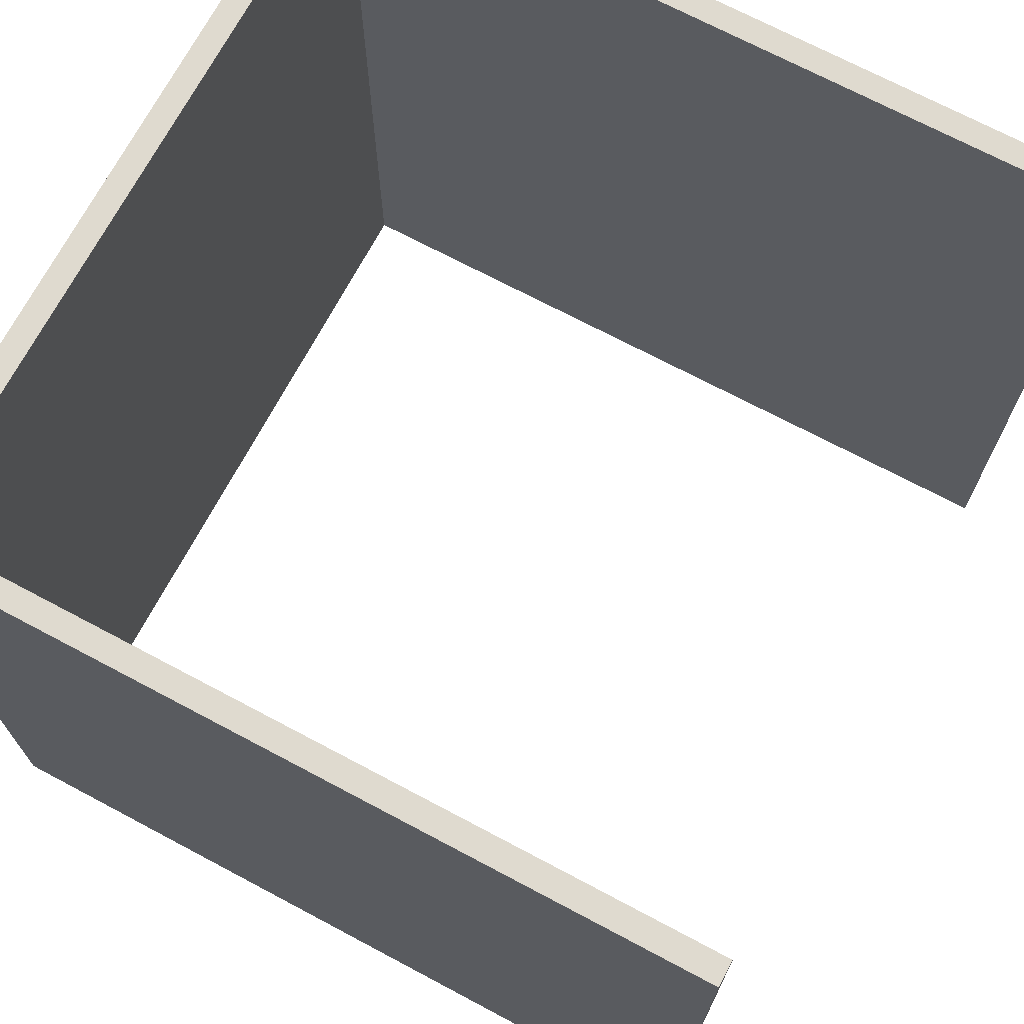
<metadata>
{"format":"obj","ext":"obj","renderer":"f3d","projection":"perspective","resolution":1024,"background":"white","views":[{"elev":70.9,"azim":118.0,"up":"+Y"}]}
</metadata>
<code>
g test-42
v -16 0 16
v -16 0 3
v -16 0 -4
v -16 0 -5
v -16 0 -6
v -16 0 -7
v -16 0 -8
v -16 0 -9
v -16 0 -16
v -16 1 6
v -16 1 3
v -16 1 -4
v -16 1 -5
v -16 1 -6
v -16 1 -7
v -16 1 -8
v -16 1 -9
v -16 2 12
v -16 2 6
v -16 3 14
v -16 3 12
v -16 4 15
v -16 4 14
v -16 4 3
v -16 4 2
v -16 5 3
v -16 5 2
v -16 9 -9
v -16 9 -10
v -16 10 -9
v -16 10 -10
v -16 11 16
v -16 11 15
v -16 13 16
v -16 13 15
v -16 15 16
v -16 15 15
v -16 16 16
v -16 16 15
v -16 18 16
v -16 18 15
v -16 27 16
v -16 27 15
v -16 28 16
v -16 28 15
v -16 28 13
v -16 28 12
v -16 29 13
v -16 29 12
v -16 30 16
v -16 30 15
v -16 30 14
v -16 30 10
v -16 30 -2
v -16 30 -5
v -16 31 15
v -16 31 14
v -16 31 10
v -16 31 7
v -16 31 6
v -16 31 1
v -16 31 -1
v -16 31 -2
v -16 31 -5
v -16 31 -16
v -16 32 16
v -16 32 7
v -16 32 6
v -16 32 1
v -16 32 -1
v -16 32 -16
v 15 0 15
v 15 0 3
v 15 0 -4
v 15 0 -5
v 15 0 -6
v 15 0 -7
v 15 0 -8
v 15 0 -9
v 15 0 -16
v 15 1 15
v 15 1 6
v 15 1 3
v 15 1 -4
v 15 1 -5
v 15 1 -6
v 15 1 -7
v 15 1 -8
v 15 1 -9
v 15 2 12
v 15 2 6
v 15 3 14
v 15 3 12
v 15 4 15
v 15 4 14
v 15 4 3
v 15 4 2
v 15 5 3
v 15 5 2
v 15 9 -9
v 15 9 -10
v 15 10 -9
v 15 10 -10
v 15 28 13
v 15 28 12
v 15 29 13
v 15 29 12
v 15 30 14
v 15 30 10
v 15 30 -2
v 15 30 -5
v 15 31 15
v 15 31 14
v 15 31 10
v 15 31 7
v 15 31 6
v 15 31 1
v 15 31 -1
v 15 31 -2
v 15 31 -5
v 15 31 -16
v 15 32 15
v 15 32 7
v 15 32 6
v 15 32 1
v 15 32 -1
v 15 32 -16
v -15 0 15
v -15 0 3
v -15 0 -4
v -15 0 -5
v -15 0 -6
v -15 0 -7
v -15 0 -8
v -15 0 -9
v -15 0 -16
v -15 1 6
v -15 1 3
v -15 1 -4
v -15 1 -5
v -15 1 -6
v -15 1 -7
v -15 1 -8
v -15 1 -9
v -15 2 12
v -15 2 6
v -15 3 14
v -15 3 12
v -15 4 15
v -15 4 14
v -15 4 3
v -15 4 2
v -15 5 3
v -15 5 2
v -15 9 -9
v -15 9 -10
v -15 10 -9
v -15 10 -10
v -15 28 13
v -15 28 12
v -15 29 13
v -15 29 12
v -15 30 14
v -15 30 10
v -15 30 -2
v -15 30 -5
v -15 31 15
v -15 31 14
v -15 31 10
v -15 31 7
v -15 31 6
v -15 31 1
v -15 31 -1
v -15 31 -2
v -15 31 -5
v -15 31 -16
v -15 32 15
v -15 32 7
v -15 32 6
v -15 32 1
v -15 32 -1
v -15 32 -16
v 16 0 16
v 16 0 3
v 16 0 -4
v 16 0 -5
v 16 0 -6
v 16 0 -7
v 16 0 -8
v 16 0 -9
v 16 0 -16
v 16 1 6
v 16 1 3
v 16 1 -4
v 16 1 -5
v 16 1 -6
v 16 1 -7
v 16 1 -8
v 16 1 -9
v 16 2 12
v 16 2 6
v 16 3 14
v 16 3 12
v 16 4 15
v 16 4 14
v 16 4 3
v 16 4 2
v 16 5 3
v 16 5 2
v 16 9 -9
v 16 9 -10
v 16 10 -9
v 16 10 -10
v 16 11 16
v 16 11 15
v 16 13 16
v 16 13 15
v 16 15 16
v 16 15 15
v 16 16 16
v 16 16 15
v 16 18 16
v 16 18 15
v 16 27 16
v 16 27 15
v 16 28 16
v 16 28 15
v 16 28 13
v 16 28 12
v 16 29 13
v 16 29 12
v 16 30 16
v 16 30 15
v 16 30 14
v 16 30 10
v 16 30 -2
v 16 30 -5
v 16 31 15
v 16 31 14
v 16 31 10
v 16 31 7
v 16 31 6
v 16 31 1
v 16 31 -1
v 16 31 -2
v 16 31 -5
v 16 31 -16
v 16 32 16
v 16 32 7
v 16 32 6
v 16 32 1
v 16 32 -1
v 16 32 -16
v -16 0 16
v -16 11 16
v -16 13 16
v -16 15 16
v -16 16 16
v -16 18 16
v -16 27 16
v -16 28 16
v -16 30 16
v -16 32 16
v -15 0 16
v -15 11 16
v -15 13 16
v -15 15 16
v -15 16 16
v -15 18 16
v -15 27 16
v -15 28 16
v -15 30 16
v -15 31 16
v -14 0 16
v -14 1 16
v -13 0 16
v -13 1 16
v -12 0 16
v -12 1 16
v -11 0 16
v -11 1 16
v -11 31 16
v -11 32 16
v -6 0 16
v -6 1 16
v -5 0 16
v -5 1 16
v -4 0 16
v -4 1 16
v -4 10 16
v -4 11 16
v -4 12 16
v -4 15 16
v -4 18 16
v -4 19 16
v -4 31 16
v -4 32 16
v -3 0 16
v -3 1 16
v -3 4 16
v -3 5 16
v -3 9 16
v -3 10 16
v -3 11 16
v -3 12 16
v -3 15 16
v -3 18 16
v -3 19 16
v -2 4 16
v -2 5 16
v -2 11 16
v -2 12 16
v -2 17 16
v -2 18 16
v -2 19 16
v -2 20 16
v -2 21 16
v -1 17 16
v -1 18 16
v -1 19 16
v -1 31 16
v -1 32 16
v 1 17 16
v 1 18 16
v 1 19 16
v 1 20 16
v 1 21 16
v 1 31 16
v 1 32 16
v 2 11 16
v 2 12 16
v 2 17 16
v 2 18 16
v 2 19 16
v 2 20 16
v 2 21 16
v 3 10 16
v 3 11 16
v 3 12 16
v 3 13 16
v 3 15 16
v 3 19 16
v 3 20 16
v 3 21 16
v 3 31 16
v 3 32 16
v 4 0 16
v 4 1 16
v 4 9 16
v 4 11 16
v 4 12 16
v 4 13 16
v 4 15 16
v 4 19 16
v 5 0 16
v 5 1 16
v 6 0 16
v 6 1 16
v 7 0 16
v 7 1 16
v 8 0 16
v 8 1 16
v 9 0 16
v 9 1 16
v 11 0 16
v 11 1 16
v 13 31 16
v 13 32 16
v 15 1 16
v 15 11 16
v 15 13 16
v 15 15 16
v 15 16 16
v 15 18 16
v 15 27 16
v 15 28 16
v 15 30 16
v 15 31 16
v 16 0 16
v 16 11 16
v 16 13 16
v 16 15 16
v 16 16 16
v 16 18 16
v 16 27 16
v 16 28 16
v 16 30 16
v 16 32 16
v -15 0 15
v -15 4 15
v -15 31 15
v -15 32 15
v -14 0 15
v -14 1 15
v -13 0 15
v -13 1 15
v -12 0 15
v -12 1 15
v -11 0 15
v -11 1 15
v -11 31 15
v -11 32 15
v -6 0 15
v -6 1 15
v -5 0 15
v -5 1 15
v -4 0 15
v -4 1 15
v -4 10 15
v -4 11 15
v -4 12 15
v -4 15 15
v -4 18 15
v -4 19 15
v -4 31 15
v -4 32 15
v -3 0 15
v -3 1 15
v -3 4 15
v -3 5 15
v -3 9 15
v -3 10 15
v -3 11 15
v -3 12 15
v -3 15 15
v -3 18 15
v -3 19 15
v -2 4 15
v -2 5 15
v -2 11 15
v -2 12 15
v -2 17 15
v -2 18 15
v -2 19 15
v -2 20 15
v -2 21 15
v -1 17 15
v -1 18 15
v -1 19 15
v -1 31 15
v -1 32 15
v 1 17 15
v 1 18 15
v 1 19 15
v 1 20 15
v 1 21 15
v 1 31 15
v 1 32 15
v 2 11 15
v 2 12 15
v 2 17 15
v 2 18 15
v 2 19 15
v 2 20 15
v 2 21 15
v 3 10 15
v 3 11 15
v 3 12 15
v 3 13 15
v 3 15 15
v 3 19 15
v 3 20 15
v 3 21 15
v 3 31 15
v 3 32 15
v 4 0 15
v 4 1 15
v 4 9 15
v 4 11 15
v 4 12 15
v 4 13 15
v 4 15 15
v 4 19 15
v 5 0 15
v 5 1 15
v 6 0 15
v 6 1 15
v 7 0 15
v 7 1 15
v 8 0 15
v 8 1 15
v 9 0 15
v 9 1 15
v 11 0 15
v 11 1 15
v 13 31 15
v 13 32 15
v 15 0 15
v 15 1 15
v 15 4 15
v 15 31 15
v 15 32 15
v -16 0 -16
v -16 31 -16
v -16 32 -16
v -15 0 -16
v -15 31 -16
v -15 32 -16
v 15 0 -16
v 15 31 -16
v 15 32 -16
v 16 0 -16
v 16 31 -16
v 16 32 -16
v -16 0 16
v -15 0 16
v -14 0 16
v -13 0 16
v -12 0 16
v -11 0 16
v -6 0 16
v -5 0 16
v -4 0 16
v -3 0 16
v 4 0 16
v 5 0 16
v 6 0 16
v 7 0 16
v 8 0 16
v 9 0 16
v 11 0 16
v 16 0 16
v -15 0 15
v -14 0 15
v -13 0 15
v -12 0 15
v -11 0 15
v -6 0 15
v -5 0 15
v -4 0 15
v -3 0 15
v 4 0 15
v 5 0 15
v 6 0 15
v 7 0 15
v 8 0 15
v 9 0 15
v 11 0 15
v 15 0 15
v -16 0 3
v -15 0 3
v 15 0 3
v 16 0 3
v -16 0 -4
v -15 0 -4
v 15 0 -4
v 16 0 -4
v -16 0 -5
v -15 0 -5
v 15 0 -5
v 16 0 -5
v -16 0 -6
v -15 0 -6
v 15 0 -6
v 16 0 -6
v -16 0 -7
v -15 0 -7
v 15 0 -7
v 16 0 -7
v -16 0 -8
v -15 0 -8
v 15 0 -8
v 16 0 -8
v -16 0 -9
v -15 0 -9
v 15 0 -9
v 16 0 -9
v -16 0 -16
v -15 0 -16
v 15 0 -16
v 16 0 -16
v -16 32 16
v -11 32 16
v -4 32 16
v -1 32 16
v 1 32 16
v 3 32 16
v 13 32 16
v 16 32 16
v -15 32 15
v -11 32 15
v -4 32 15
v -1 32 15
v 1 32 15
v 3 32 15
v 13 32 15
v 15 32 15
v -16 32 7
v -15 32 7
v 15 32 7
v 16 32 7
v -16 32 6
v -15 32 6
v 15 32 6
v 16 32 6
v -16 32 1
v -15 32 1
v 15 32 1
v 16 32 1
v -16 32 -1
v -15 32 -1
v 15 32 -1
v 16 32 -1
v -16 32 -16
v -15 32 -16
v 15 32 -16
v 16 32 -16
f 10 2 1
f 11 3 2
f 11 2 10
f 12 4 3
f 12 3 11
f 13 5 4
f 13 4 12
f 14 6 5
f 14 5 13
f 15 7 6
f 15 6 14
f 16 8 7
f 16 7 15
f 17 9 8
f 17 8 16
f 18 10 1
f 19 16 15
f 19 10 18
f 19 11 10
f 19 17 16
f 19 15 14
f 19 14 13
f 19 13 12
f 19 12 11
f 20 18 1
f 21 19 18
f 21 18 20
f 22 20 1
f 23 21 20
f 23 20 22
f 24 17 19
f 24 21 23
f 24 19 21
f 25 17 24
f 26 23 22
f 26 24 23
f 26 25 24
f 27 17 25
f 27 25 26
f 28 9 17
f 28 17 27
f 28 27 26
f 29 9 28
f 30 28 26
f 30 29 28
f 31 9 29
f 31 29 30
f 32 22 1
f 33 26 22
f 33 22 32
f 33 30 26
f 33 31 30
f 34 33 32
f 35 31 33
f 35 33 34
f 36 35 34
f 37 31 35
f 37 35 36
f 38 37 36
f 39 31 37
f 39 37 38
f 40 39 38
f 41 31 39
f 41 39 40
f 42 41 40
f 43 31 41
f 43 41 42
f 44 43 42
f 45 31 43
f 45 43 44
f 46 31 45
f 47 31 46
f 48 45 44
f 48 46 45
f 48 47 46
f 49 31 47
f 49 47 48
f 50 48 44
f 50 49 48
f 51 49 50
f 52 49 51
f 53 31 49
f 53 49 52
f 54 31 53
f 55 31 54
f 56 52 51
f 56 51 50
f 57 53 52
f 57 52 56
f 58 54 53
f 58 53 57
f 59 54 58
f 60 54 59
f 61 54 60
f 62 54 61
f 63 55 54
f 63 54 62
f 64 31 55
f 64 55 63
f 65 9 31
f 65 31 64
f 66 56 50
f 66 57 56
f 66 58 57
f 66 59 58
f 67 60 59
f 67 59 66
f 68 61 60
f 68 60 67
f 69 62 61
f 69 61 68
f 70 64 63
f 70 62 69
f 70 63 62
f 70 65 64
f 71 65 70
f 81 73 72
f 82 73 81
f 83 74 73
f 83 73 82
f 84 75 74
f 84 74 83
f 85 76 75
f 85 75 84
f 86 77 76
f 86 76 85
f 87 78 77
f 87 77 86
f 88 79 78
f 88 78 87
f 89 80 79
f 89 79 88
f 90 82 81
f 91 88 87
f 91 82 90
f 91 83 82
f 91 89 88
f 91 84 83
f 91 87 86
f 91 86 85
f 91 85 84
f 92 90 81
f 93 91 90
f 93 90 92
f 94 92 81
f 95 93 92
f 95 92 94
f 96 89 91
f 96 93 95
f 96 91 93
f 97 89 96
f 98 95 94
f 98 96 95
f 98 97 96
f 99 89 97
f 99 97 98
f 100 80 89
f 100 89 99
f 100 99 98
f 101 80 100
f 102 100 98
f 102 101 100
f 103 80 101
f 103 101 102
f 104 98 94
f 104 102 98
f 104 103 102
f 105 103 104
f 106 104 94
f 106 105 104
f 107 103 105
f 107 105 106
f 108 106 94
f 108 107 106
f 109 103 107
f 109 107 108
f 110 103 109
f 111 103 110
f 112 108 94
f 113 109 108
f 113 108 112
f 114 110 109
f 114 109 113
f 115 110 114
f 116 110 115
f 117 110 116
f 118 110 117
f 119 111 110
f 119 110 118
f 120 103 111
f 120 111 119
f 121 80 103
f 121 103 120
f 122 113 112
f 122 114 113
f 122 115 114
f 123 116 115
f 123 115 122
f 124 117 116
f 124 116 123
f 125 118 117
f 125 117 124
f 126 120 119
f 126 118 125
f 126 119 118
f 126 121 120
f 127 121 126
f 128 129 137
f 129 130 138
f 137 129 138
f 130 131 139
f 138 130 139
f 131 132 140
f 139 131 140
f 132 133 141
f 140 132 141
f 133 134 142
f 141 133 142
f 134 135 143
f 142 134 143
f 135 136 144
f 143 135 144
f 128 137 145
f 142 143 146
f 145 137 146
f 137 138 146
f 143 144 146
f 141 142 146
f 140 141 146
f 139 140 146
f 138 139 146
f 128 145 147
f 145 146 148
f 147 145 148
f 128 147 149
f 147 148 150
f 149 147 150
f 146 144 151
f 150 148 151
f 148 146 151
f 151 144 152
f 149 150 153
f 150 151 153
f 151 152 153
f 152 144 154
f 153 152 154
f 144 136 155
f 154 144 155
f 153 154 155
f 155 136 156
f 153 155 157
f 155 156 157
f 156 136 158
f 157 156 158
f 149 153 159
f 153 157 159
f 157 158 159
f 159 158 160
f 149 159 161
f 159 160 161
f 160 158 162
f 161 160 162
f 149 161 163
f 161 162 163
f 162 158 164
f 163 162 164
f 164 158 165
f 165 158 166
f 149 163 167
f 163 164 168
f 167 163 168
f 164 165 169
f 168 164 169
f 169 165 170
f 170 165 171
f 171 165 172
f 172 165 173
f 165 166 174
f 173 165 174
f 166 158 175
f 174 166 175
f 158 136 176
f 175 158 176
f 167 168 177
f 168 169 177
f 169 170 177
f 170 171 178
f 177 170 178
f 171 172 179
f 178 171 179
f 172 173 180
f 179 172 180
f 174 175 181
f 180 173 181
f 173 174 181
f 175 176 181
f 181 176 182
f 183 184 192
f 184 185 193
f 192 184 193
f 185 186 194
f 193 185 194
f 186 187 195
f 194 186 195
f 187 188 196
f 195 187 196
f 188 189 197
f 196 188 197
f 189 190 198
f 197 189 198
f 190 191 199
f 198 190 199
f 183 192 200
f 197 198 201
f 200 192 201
f 192 193 201
f 198 199 201
f 196 197 201
f 195 196 201
f 194 195 201
f 193 194 201
f 183 200 202
f 200 201 203
f 202 200 203
f 183 202 204
f 202 203 205
f 204 202 205
f 201 199 206
f 205 203 206
f 203 201 206
f 206 199 207
f 204 205 208
f 205 206 208
f 206 207 208
f 207 199 209
f 208 207 209
f 199 191 210
f 209 199 210
f 208 209 210
f 210 191 211
f 208 210 212
f 210 211 212
f 211 191 213
f 212 211 213
f 183 204 214
f 204 208 215
f 214 204 215
f 208 212 215
f 212 213 215
f 214 215 216
f 215 213 217
f 216 215 217
f 216 217 218
f 217 213 219
f 218 217 219
f 218 219 220
f 219 213 221
f 220 219 221
f 220 221 222
f 221 213 223
f 222 221 223
f 222 223 224
f 223 213 225
f 224 223 225
f 224 225 226
f 225 213 227
f 226 225 227
f 227 213 228
f 228 213 229
f 226 227 230
f 227 228 230
f 228 229 230
f 229 213 231
f 230 229 231
f 226 230 232
f 230 231 232
f 232 231 233
f 233 231 234
f 231 213 235
f 234 231 235
f 235 213 236
f 236 213 237
f 233 234 238
f 232 233 238
f 234 235 239
f 238 234 239
f 235 236 240
f 239 235 240
f 240 236 241
f 241 236 242
f 242 236 243
f 243 236 244
f 236 237 245
f 244 236 245
f 237 213 246
f 245 237 246
f 213 191 247
f 246 213 247
f 232 238 248
f 238 239 248
f 239 240 248
f 240 241 248
f 241 242 249
f 248 241 249
f 242 243 250
f 249 242 250
f 243 244 251
f 250 243 251
f 245 246 252
f 251 244 252
f 244 245 252
f 246 247 252
f 252 247 253
f 264 255 254
f 265 256 255
f 265 255 264
f 266 257 256
f 266 256 265
f 267 258 257
f 267 257 266
f 268 259 258
f 268 258 267
f 269 260 259
f 269 259 268
f 270 261 260
f 270 260 269
f 271 262 261
f 271 261 270
f 272 263 262
f 272 262 271
f 273 263 272
f 274 271 270
f 274 265 264
f 274 273 272
f 274 272 271
f 274 270 269
f 274 269 268
f 274 268 267
f 274 267 266
f 274 266 265
f 275 273 274
f 276 275 274
f 277 273 275
f 277 275 276
f 278 277 276
f 279 273 277
f 279 277 278
f 280 279 278
f 281 273 279
f 281 279 280
f 282 263 273
f 282 273 281
f 283 263 282
f 284 281 280
f 284 282 281
f 284 283 282
f 285 283 284
f 286 285 284
f 287 283 285
f 287 285 286
f 288 287 286
f 289 283 287
f 289 287 288
f 290 283 289
f 291 283 290
f 292 283 291
f 293 283 292
f 294 283 293
f 295 283 294
f 296 283 295
f 297 283 296
f 298 289 288
f 299 290 289
f 299 289 298
f 300 290 299
f 301 290 300
f 302 290 301
f 303 291 290
f 303 290 302
f 304 292 291
f 304 291 303
f 305 293 292
f 305 292 304
f 306 294 293
f 306 293 305
f 307 295 294
f 307 294 306
f 308 296 295
f 308 295 307
f 309 299 298
f 309 300 299
f 309 301 300
f 310 302 301
f 310 301 309
f 311 304 303
f 311 305 304
f 311 306 305
f 311 308 307
f 311 307 306
f 312 308 311
f 313 308 312
f 314 308 313
f 315 296 308
f 315 308 314
f 316 296 315
f 317 296 316
f 318 314 313
f 318 313 312
f 319 315 314
f 319 314 318
f 320 316 315
f 320 315 319
f 321 296 317
f 321 297 296
f 322 297 321
f 323 318 312
f 323 319 318
f 324 320 319
f 324 319 323
f 325 316 320
f 325 320 324
f 326 317 316
f 326 316 325
f 327 322 321
f 327 317 326
f 327 321 317
f 328 322 327
f 329 322 328
f 330 311 303
f 330 312 311
f 331 323 312
f 331 312 330
f 332 324 323
f 332 323 331
f 333 325 324
f 333 324 332
f 334 326 325
f 334 325 333
f 334 327 326
f 334 328 327
f 335 328 334
f 336 328 335
f 337 303 302
f 337 331 330
f 337 330 303
f 337 335 334
f 337 334 333
f 337 333 332
f 337 332 331
f 338 335 337
f 339 335 338
f 340 335 339
f 341 335 340
f 342 335 341
f 343 336 335
f 343 335 342
f 344 328 336
f 344 336 343
f 345 329 328
f 345 328 344
f 346 329 345
f 347 309 298
f 347 310 309
f 348 310 347
f 349 302 310
f 349 310 348
f 349 337 302
f 349 338 337
f 350 339 338
f 350 338 349
f 351 340 339
f 351 339 350
f 352 341 340
f 352 340 351
f 353 342 341
f 353 341 352
f 354 343 342
f 354 342 353
f 354 346 345
f 354 344 343
f 354 345 344
f 355 348 347
f 356 353 352
f 356 348 355
f 356 351 350
f 356 354 353
f 356 349 348
f 356 352 351
f 356 350 349
f 357 356 355
f 358 354 356
f 358 356 357
f 359 358 357
f 360 354 358
f 360 358 359
f 361 360 359
f 362 354 360
f 362 360 361
f 363 362 361
f 364 354 362
f 364 362 363
f 365 364 363
f 366 354 364
f 366 364 365
f 367 346 354
f 367 354 366
f 368 346 367
f 369 366 365
f 369 367 366
f 370 367 369
f 371 367 370
f 372 367 371
f 373 367 372
f 374 367 373
f 375 367 374
f 376 367 375
f 377 367 376
f 378 368 367
f 378 367 377
f 379 369 365
f 379 370 369
f 380 371 370
f 380 370 379
f 381 372 371
f 381 371 380
f 382 373 372
f 382 372 381
f 383 374 373
f 383 373 382
f 384 375 374
f 384 374 383
f 385 376 375
f 385 375 384
f 386 377 376
f 386 376 385
f 387 378 377
f 387 377 386
f 388 368 378
f 388 378 387
f 389 390 393
f 390 391 393
f 393 391 394
f 393 394 395
f 394 391 396
f 395 394 396
f 395 396 397
f 396 391 398
f 397 396 398
f 397 398 399
f 398 391 400
f 399 398 400
f 391 392 401
f 400 391 401
f 401 392 402
f 399 400 403
f 400 401 403
f 401 402 403
f 403 402 404
f 403 404 405
f 404 402 406
f 405 404 406
f 405 406 407
f 406 402 408
f 407 406 408
f 408 402 409
f 409 402 410
f 410 402 411
f 411 402 412
f 412 402 413
f 413 402 414
f 414 402 415
f 415 402 416
f 407 408 417
f 408 409 418
f 417 408 418
f 418 409 419
f 419 409 420
f 420 409 421
f 409 410 422
f 421 409 422
f 410 411 423
f 422 410 423
f 411 412 424
f 423 411 424
f 412 413 425
f 424 412 425
f 413 414 426
f 425 413 426
f 414 415 427
f 426 414 427
f 417 418 428
f 418 419 428
f 419 420 428
f 420 421 429
f 428 420 429
f 422 423 430
f 423 424 430
f 424 425 430
f 426 427 430
f 425 426 430
f 430 427 431
f 431 427 432
f 432 427 433
f 427 415 434
f 433 427 434
f 434 415 435
f 435 415 436
f 432 433 437
f 431 432 437
f 433 434 438
f 437 433 438
f 434 435 439
f 438 434 439
f 436 415 440
f 415 416 440
f 440 416 441
f 431 437 442
f 437 438 442
f 438 439 443
f 442 438 443
f 439 435 444
f 443 439 444
f 435 436 445
f 444 435 445
f 440 441 446
f 445 436 446
f 436 440 446
f 446 441 447
f 447 441 448
f 422 430 449
f 430 431 449
f 431 442 450
f 449 431 450
f 442 443 451
f 450 442 451
f 443 444 452
f 451 443 452
f 444 445 453
f 452 444 453
f 445 446 453
f 446 447 453
f 453 447 454
f 454 447 455
f 421 422 456
f 449 450 456
f 422 449 456
f 453 454 456
f 452 453 456
f 451 452 456
f 450 451 456
f 456 454 457
f 457 454 458
f 458 454 459
f 459 454 460
f 460 454 461
f 454 455 462
f 461 454 462
f 455 447 463
f 462 455 463
f 447 448 464
f 463 447 464
f 464 448 465
f 417 428 466
f 428 429 466
f 466 429 467
f 429 421 468
f 467 429 468
f 421 456 468
f 456 457 468
f 457 458 469
f 468 457 469
f 458 459 470
f 469 458 470
f 459 460 471
f 470 459 471
f 460 461 472
f 471 460 472
f 461 462 473
f 472 461 473
f 464 465 473
f 462 463 473
f 463 464 473
f 466 467 474
f 471 472 475
f 474 467 475
f 469 470 475
f 472 473 475
f 467 468 475
f 470 471 475
f 468 469 475
f 474 475 476
f 475 473 477
f 476 475 477
f 476 477 478
f 477 473 479
f 478 477 479
f 478 479 480
f 479 473 481
f 480 479 481
f 480 481 482
f 481 473 483
f 482 481 483
f 482 483 484
f 483 473 485
f 484 483 485
f 473 465 486
f 485 473 486
f 486 465 487
f 484 485 488
f 485 486 489
f 488 485 489
f 489 486 490
f 486 487 491
f 490 486 491
f 491 487 492
f 493 494 496
f 494 495 497
f 496 494 497
f 497 495 498
f 499 500 502
f 500 501 503
f 502 500 503
f 503 501 504
f 523 506 505
f 523 507 506
f 524 508 507
f 524 507 523
f 525 509 508
f 525 508 524
f 526 510 509
f 526 509 525
f 527 511 510
f 527 510 526
f 528 512 511
f 528 511 527
f 529 513 512
f 529 512 528
f 530 514 513
f 530 513 529
f 531 515 514
f 531 514 530
f 532 516 515
f 532 515 531
f 533 517 516
f 533 516 532
f 534 518 517
f 534 517 533
f 535 519 518
f 535 518 534
f 536 520 519
f 536 519 535
f 537 521 520
f 537 520 536
f 538 522 521
f 538 521 537
f 539 522 538
f 540 523 505
f 541 523 540
f 542 522 539
f 543 522 542
f 544 541 540
f 545 541 544
f 546 543 542
f 547 543 546
f 548 545 544
f 549 545 548
f 550 547 546
f 551 547 550
f 552 549 548
f 553 549 552
f 554 551 550
f 555 551 554
f 556 553 552
f 557 553 556
f 558 555 554
f 559 555 558
f 560 557 556
f 561 557 560
f 562 559 558
f 563 559 562
f 564 561 560
f 565 561 564
f 566 563 562
f 567 563 566
f 568 565 564
f 569 565 568
f 570 567 566
f 571 567 570
f 572 573 580
f 573 574 581
f 580 573 581
f 574 575 582
f 581 574 582
f 575 576 583
f 582 575 583
f 576 577 584
f 583 576 584
f 577 578 585
f 584 577 585
f 578 579 586
f 585 578 586
f 586 579 587
f 572 580 588
f 588 580 589
f 587 579 590
f 590 579 591
f 588 589 592
f 592 589 593
f 590 591 594
f 594 591 595
f 592 593 596
f 596 593 597
f 594 595 598
f 598 595 599
f 596 597 600
f 600 597 601
f 598 599 602
f 602 599 603
f 600 601 604
f 604 601 605
f 602 603 606
f 606 603 607

</code>
